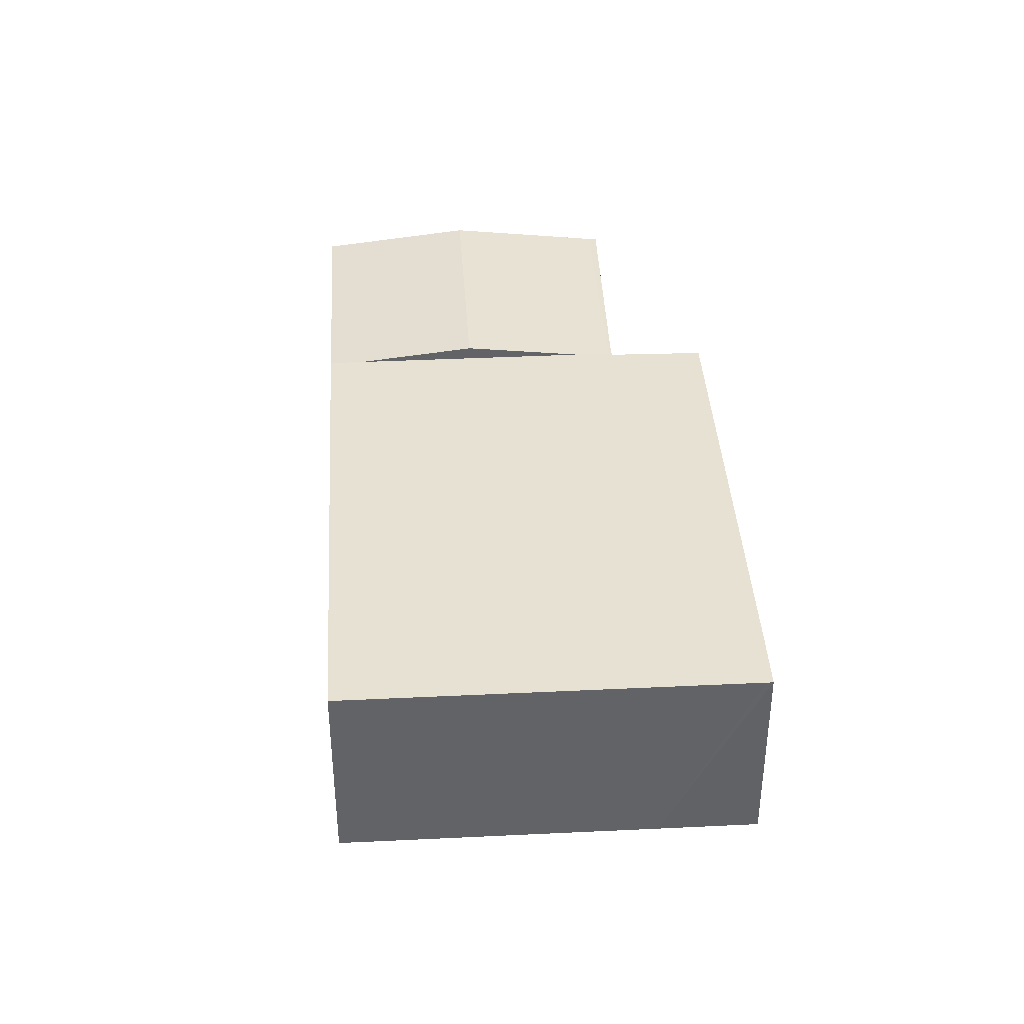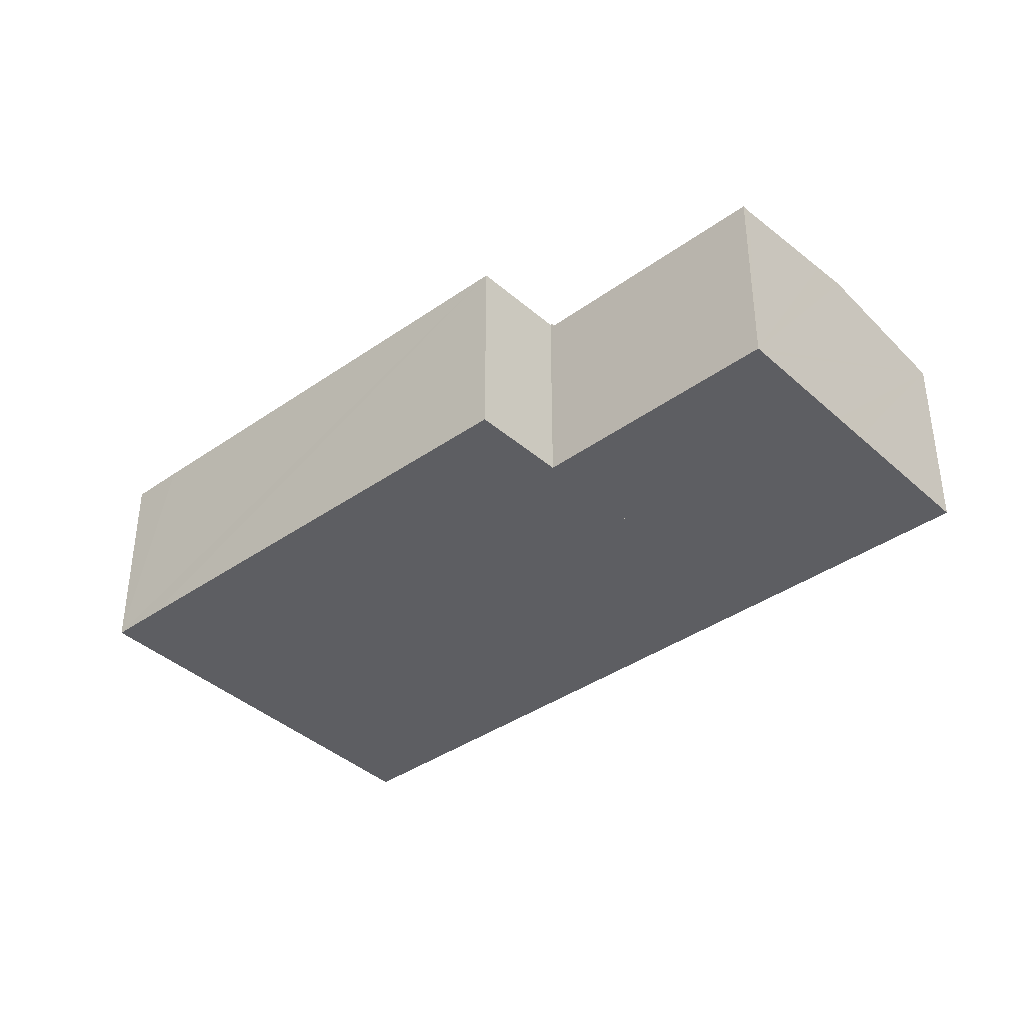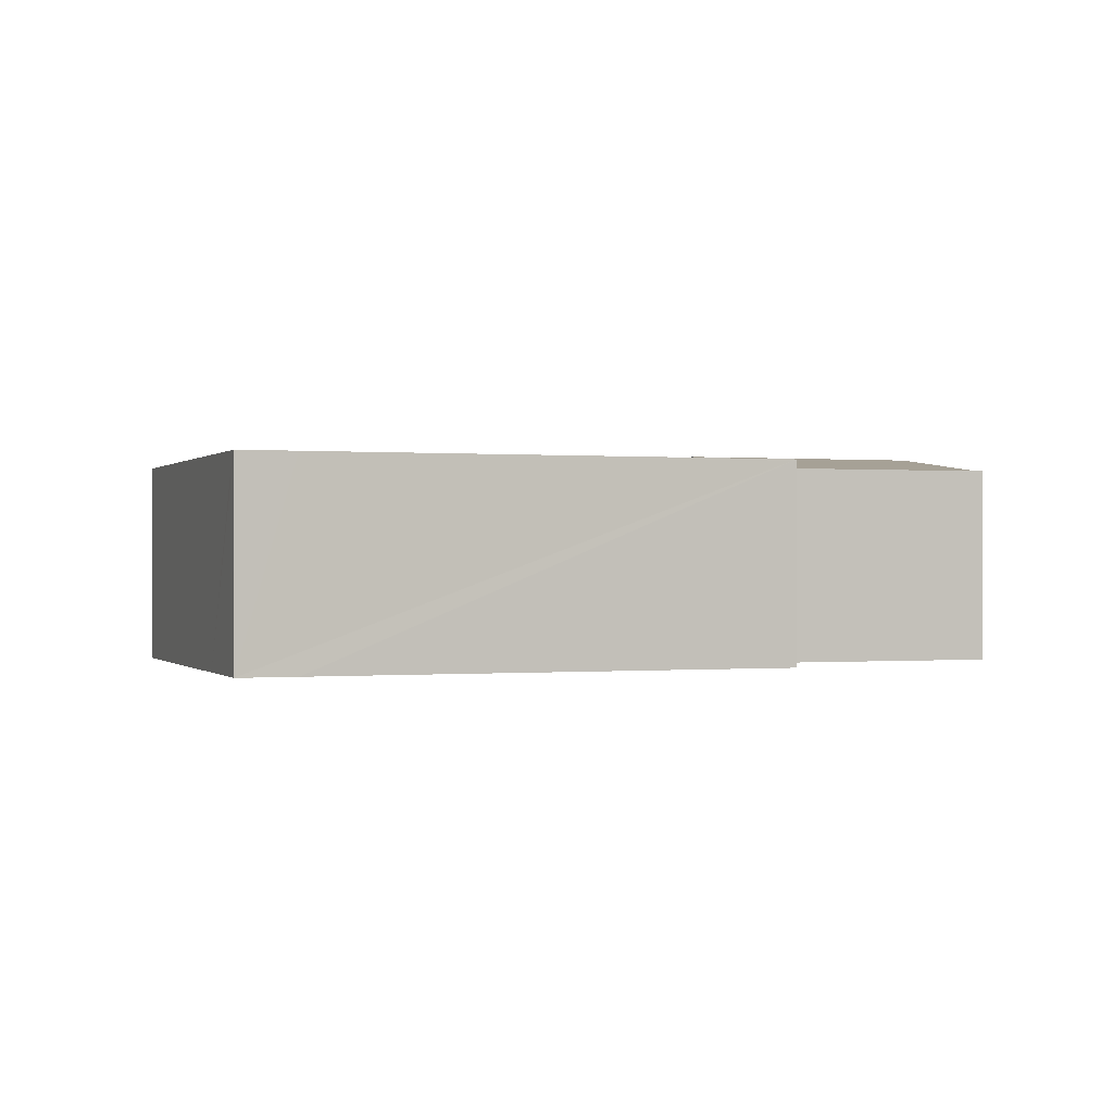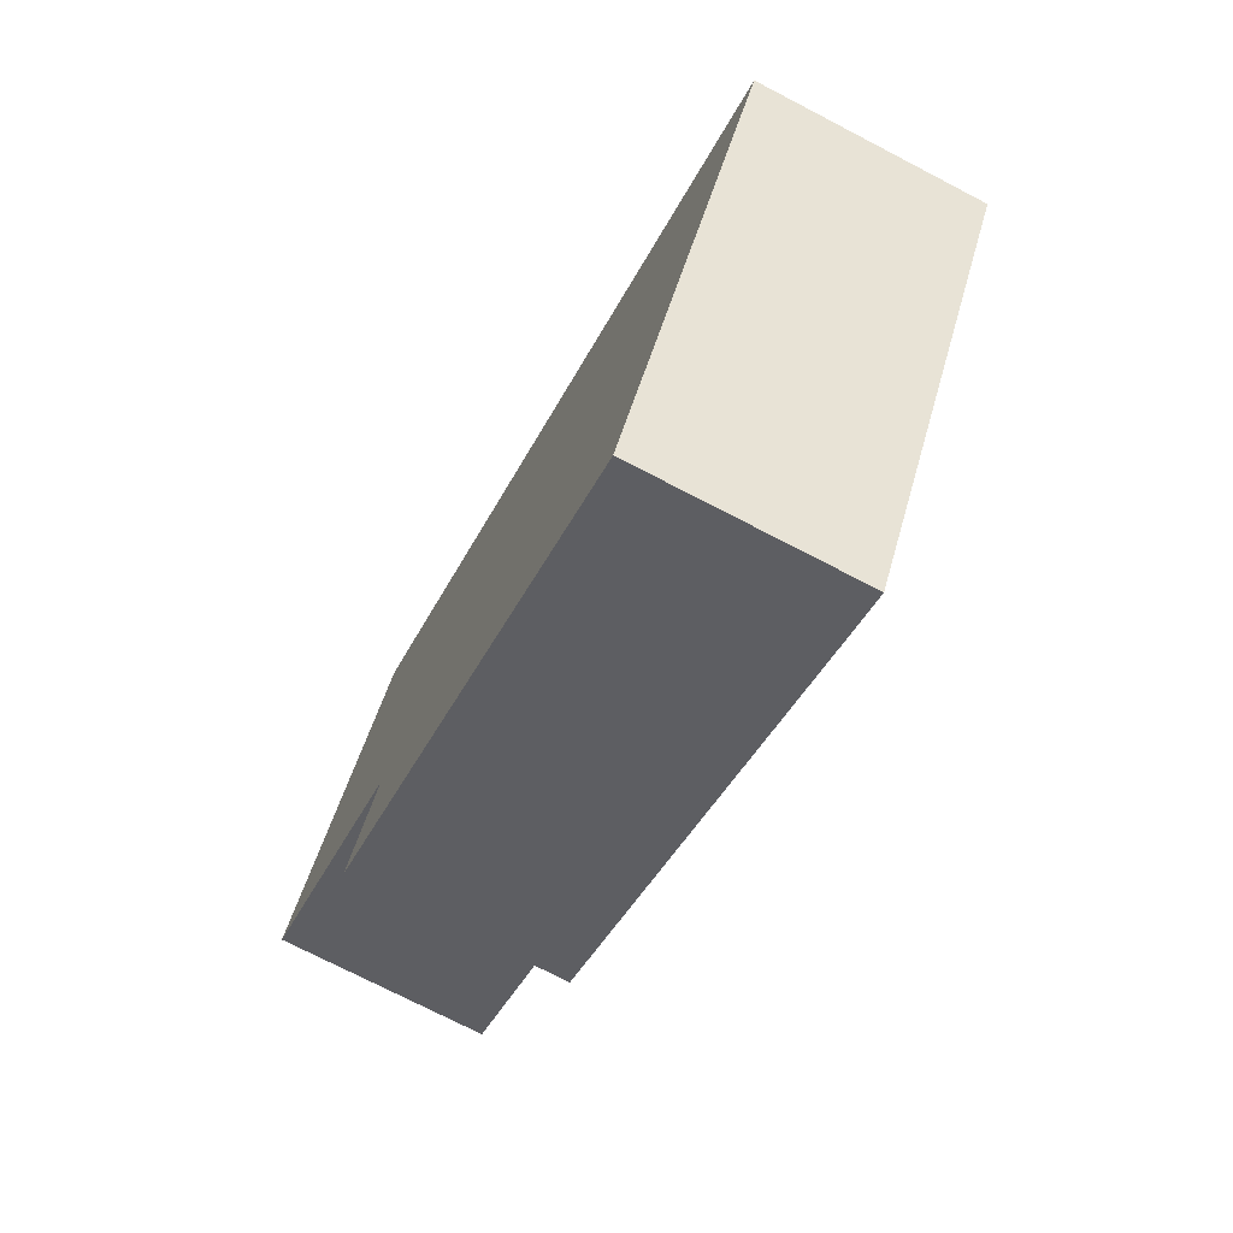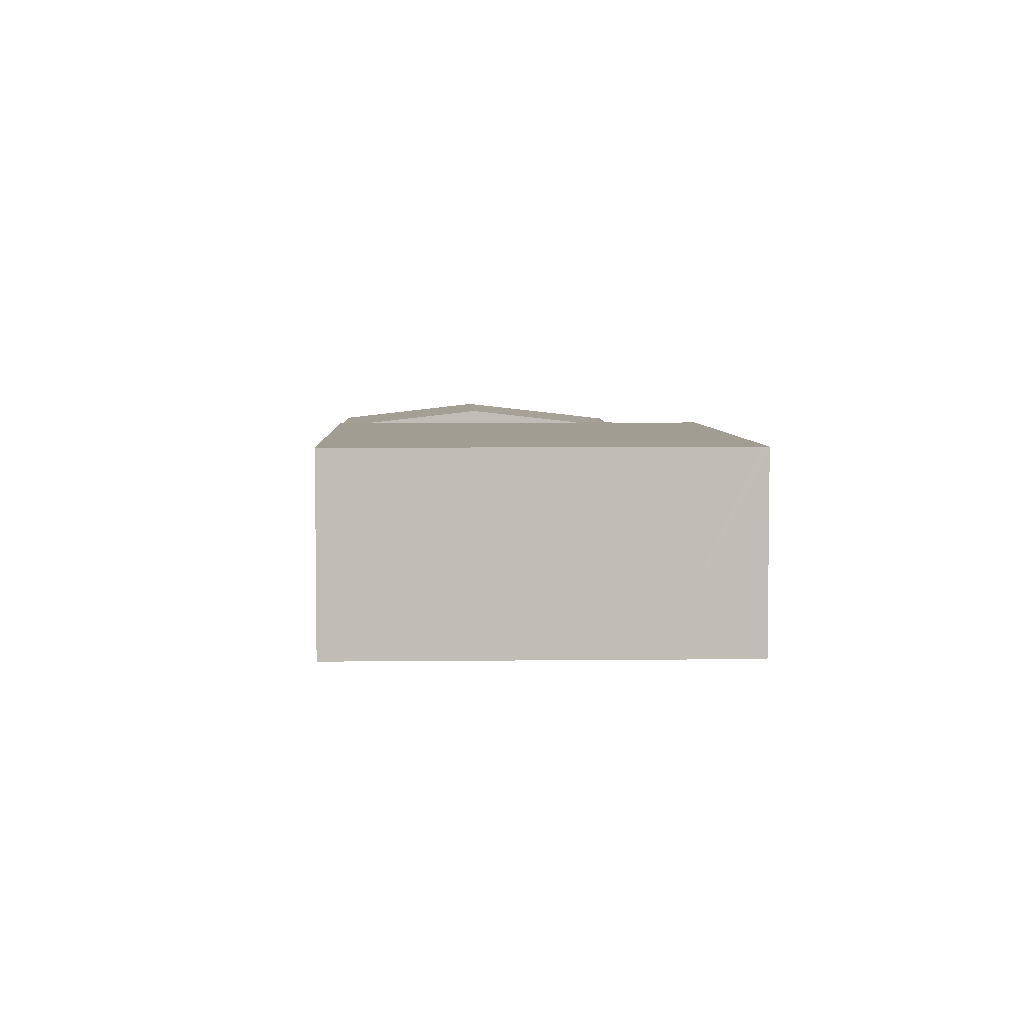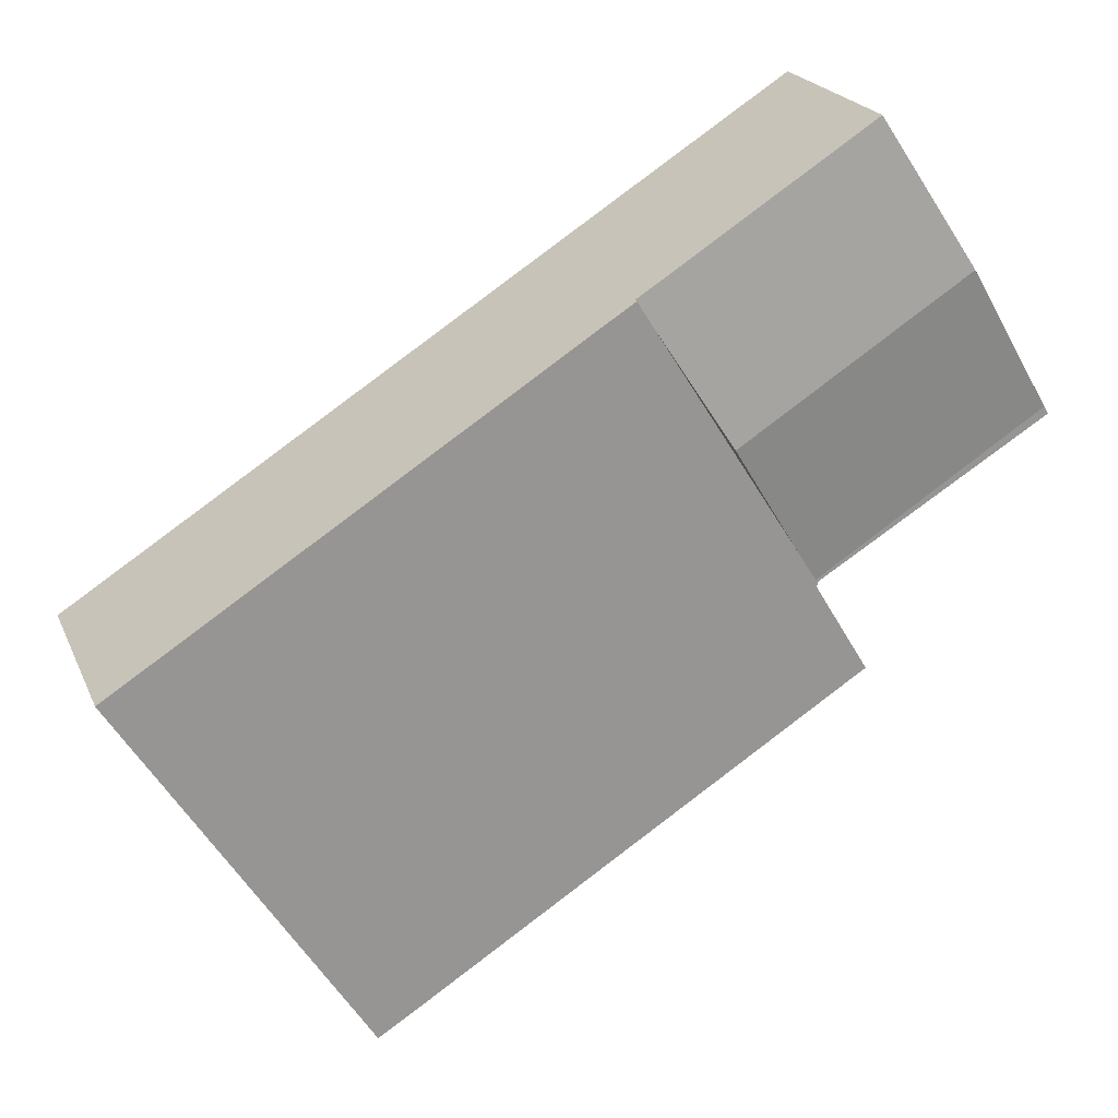
<metadata>
{"format":"obj","ext":"obj","renderer":"f3d","projection":"perspective","resolution":1024,"background":"white","views":[{"elev":39.5,"azim":119.0,"up":"+Y"},{"elev":-38.9,"azim":-106.2,"up":"+Y"},{"elev":-0.1,"azim":-167.4,"up":"+Y"},{"elev":-73.3,"azim":62.5,"up":"+Z"},{"elev":4.9,"azim":120.3,"up":"+Y"},{"elev":21.7,"azim":161.2,"up":"+Z"}]}
</metadata>
<code>
v  16.73 8.363 5.986
v  4.249 9.051 6.735
v  7.499 8.363 11.89
v  3.87 9.131 6.134
v  13.08 9.131 0.243
v  15.92 8.533 4.712
v  0.187 8.351 0.296
v  10.25 8.533 -4.226
v  9.384 8.351 -5.583
v  3.012 8.95 4.775
v  9.319 8.351 -5.686
v  0 8.351 5.114e-16
v  0 0 0
v  0.187 -1.812e-17 0.296
v  3.012 -2.924e-16 4.775
v  3.87 -3.756e-16 6.134
v  7.499 -7.279e-16 11.89
v  4.249 -4.124e-16 6.735
v  16.73 -3.665e-16 5.986
v  15.92 -2.885e-16 4.712
v  13.08 -1.488e-17 0.243
v  10.25 2.588e-16 -4.226
v  9.384 3.419e-16 -5.583
v  9.319 3.482e-16 -5.686
v  24.73 8.533 -20.59
v  26.98 8.533 -21.67
v  26.82 8.533 -21.91
v  29.16 8.533 -18.23
v  36.51 8.533 -6.658
v  20.05 8.533 -17.61
v  19.63 8.533 4.133
v  7.209 8.533 -9.41
v  16.73 8.533 5.986
v  9.42 8.533 -5.747
v  9.319 8.533 -5.686
v  9.384 8.533 -5.583
v  13.08 8.533 0.243
v  7.209 5.762e-16 -9.41
v  9.42 3.519e-16 -5.747
v  26.82 1.342e-15 -21.91
v  24.73 1.261e-15 -20.59
v  20.05 1.078e-15 -17.61
v  19.63 -2.531e-16 4.133
v  36.51 4.077e-16 -6.658
v  29.16 1.116e-15 -18.23
v  26.98 1.327e-15 -21.67
g defaultobject
f 1 2 3
f 2 1 4
f 4 1 5
f 5 1 6
f 7 8 9
f 8 7 5
f 5 7 4
f 4 7 10
f 11 7 9
f 7 11 12
f 13 7 12
f 7 13 10
f 10 13 4
f 4 13 2
f 2 13 3
f 3 13 14
f 3 14 15
f 3 15 16
f 3 16 17
f 17 16 18
f 17 1 3
f 1 17 19
f 19 6 1
f 6 19 5
f 5 19 20
f 5 20 8
f 8 20 21
f 8 21 9
f 9 21 22
f 9 22 11
f 11 22 23
f 11 23 24
f 24 12 11
f 12 24 13
f 18 19 17
f 19 18 20
f 20 18 21
f 21 18 16
f 21 16 15
f 21 15 22
f 22 15 14
f 22 14 23
f 23 14 13
f 23 13 24
f 25 26 27
f 26 25 28
f 28 25 29
f 29 25 30
f 29 30 31
f 31 30 32
f 31 32 33
f 33 32 34
f 33 34 6
f 6 34 35
f 6 35 8
f 8 35 36
f 6 8 37
f 38 34 32
f 34 38 39
f 24 36 35
f 36 24 8
f 8 24 37
f 37 24 6
f 6 24 23
f 6 23 22
f 6 22 21
f 6 21 33
f 33 21 20
f 33 20 19
f 39 35 34
f 35 39 24
f 40 25 27
f 25 40 30
f 30 40 32
f 32 40 41
f 32 41 42
f 32 42 38
f 19 31 33
f 31 19 29
f 29 19 43
f 29 43 44
f 44 28 29
f 28 44 45
f 28 45 26
f 26 45 27
f 27 45 46
f 27 46 40
f 46 41 40
f 41 46 45
f 41 45 44
f 41 44 42
f 42 44 43
f 42 43 38
f 38 43 39
f 39 43 24
f 24 43 23
f 23 43 22
f 22 43 21
f 21 43 20
f 20 43 19

</code>
